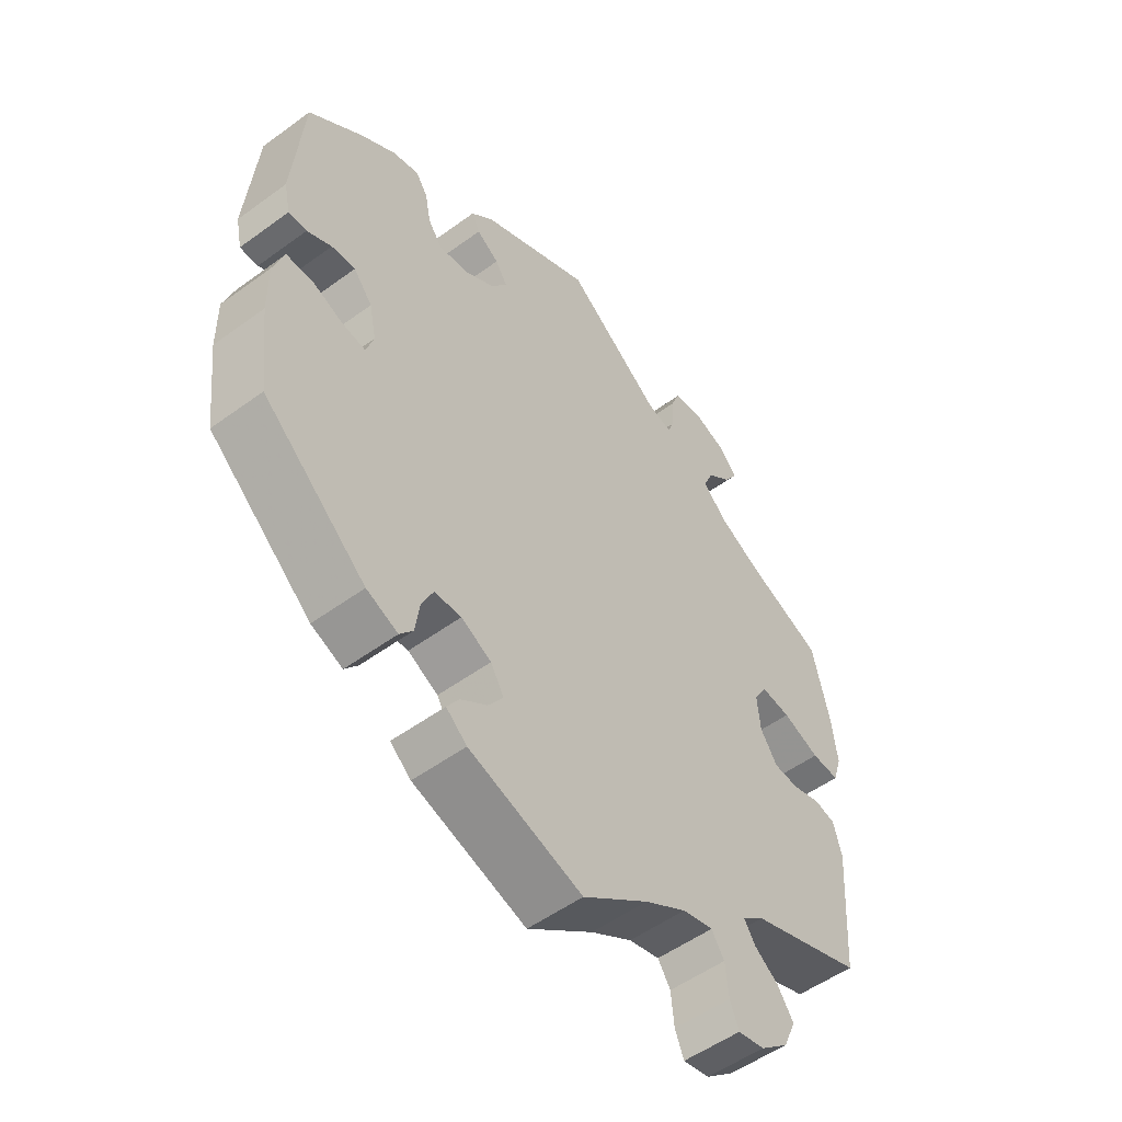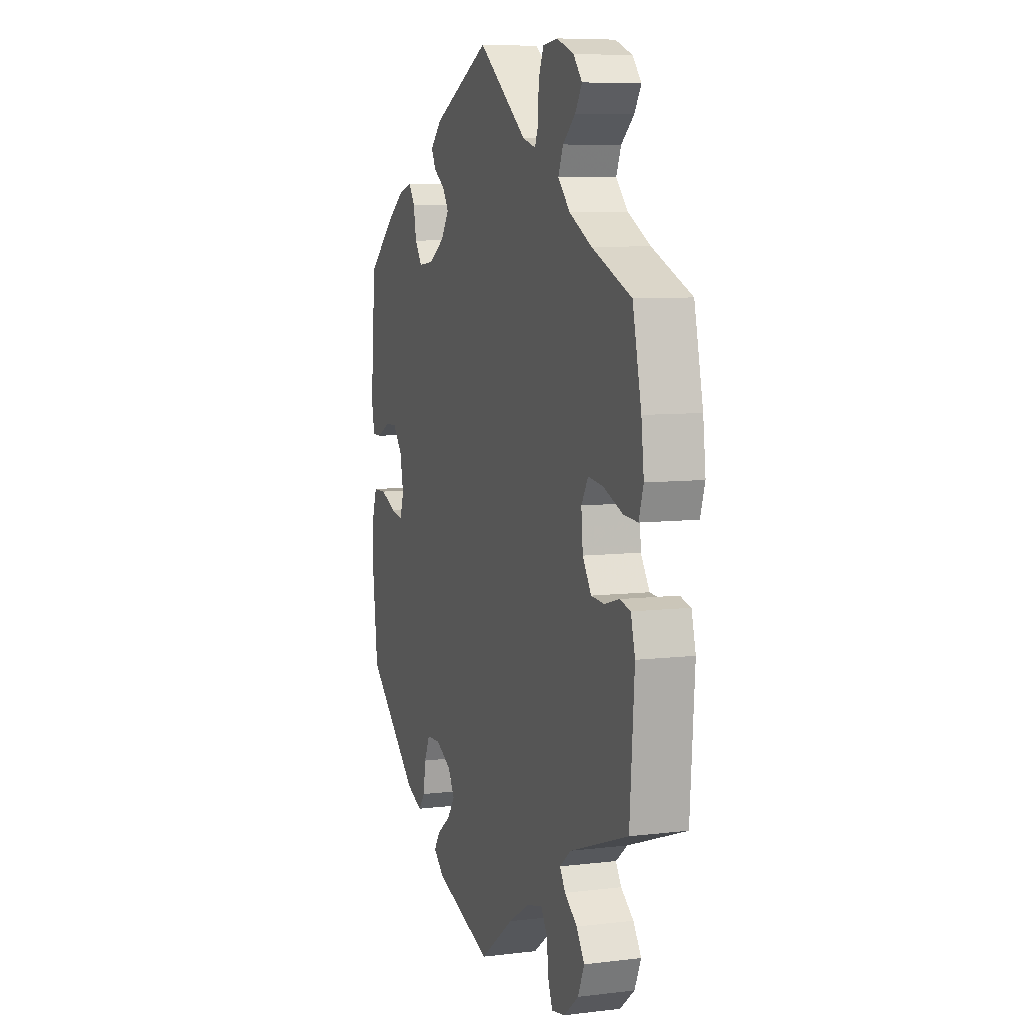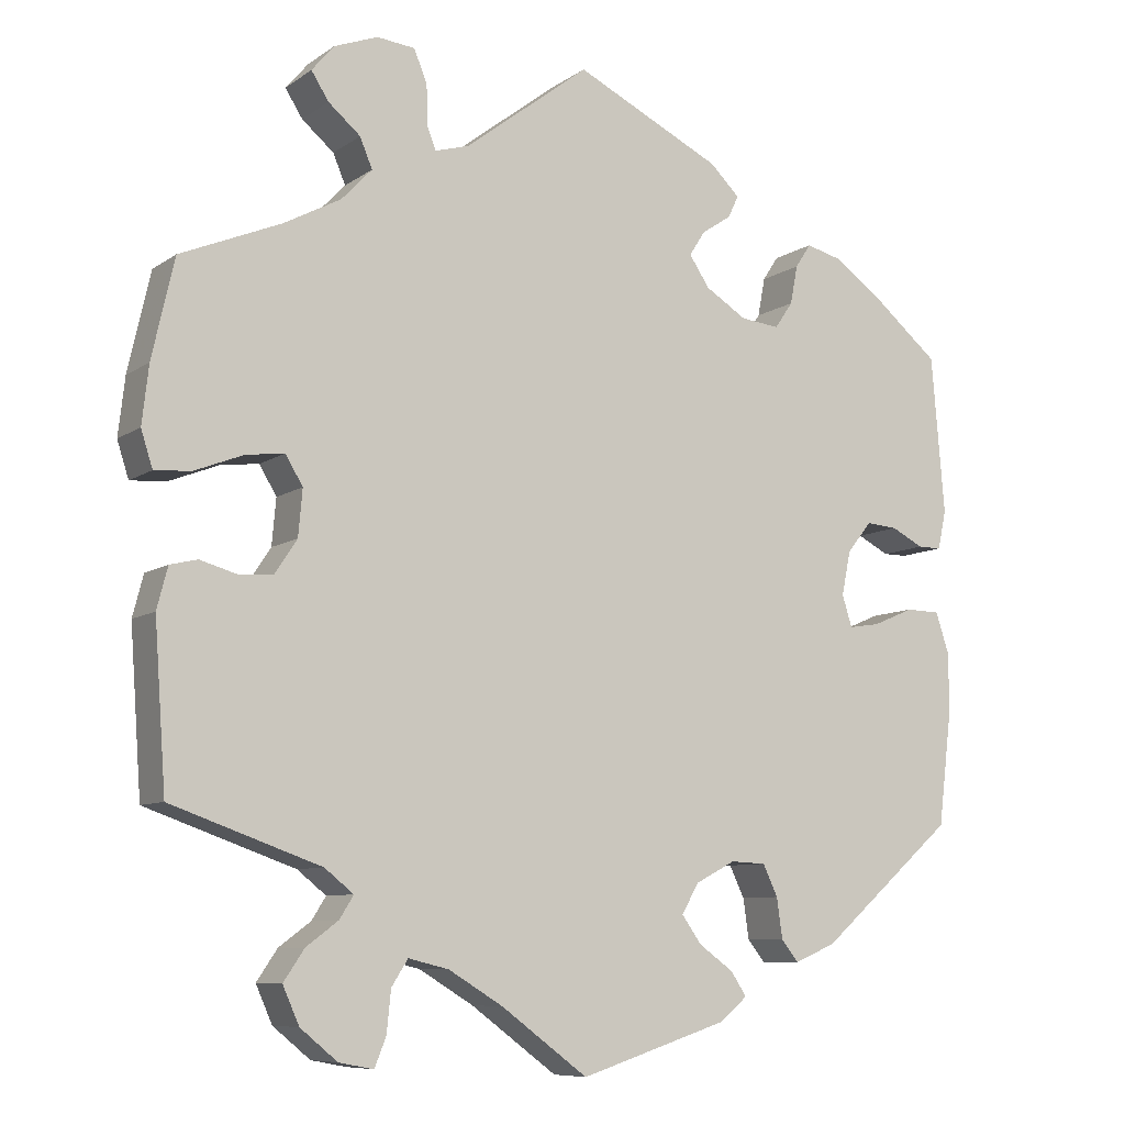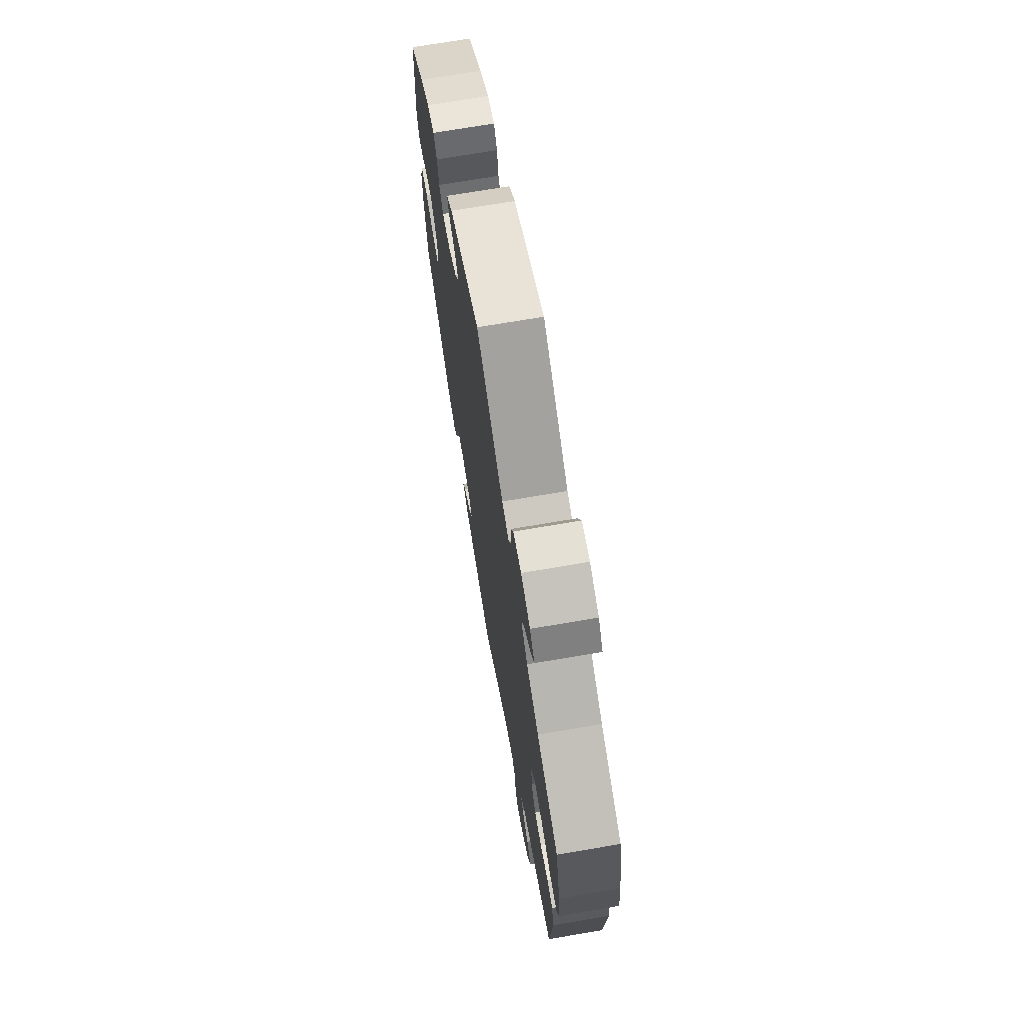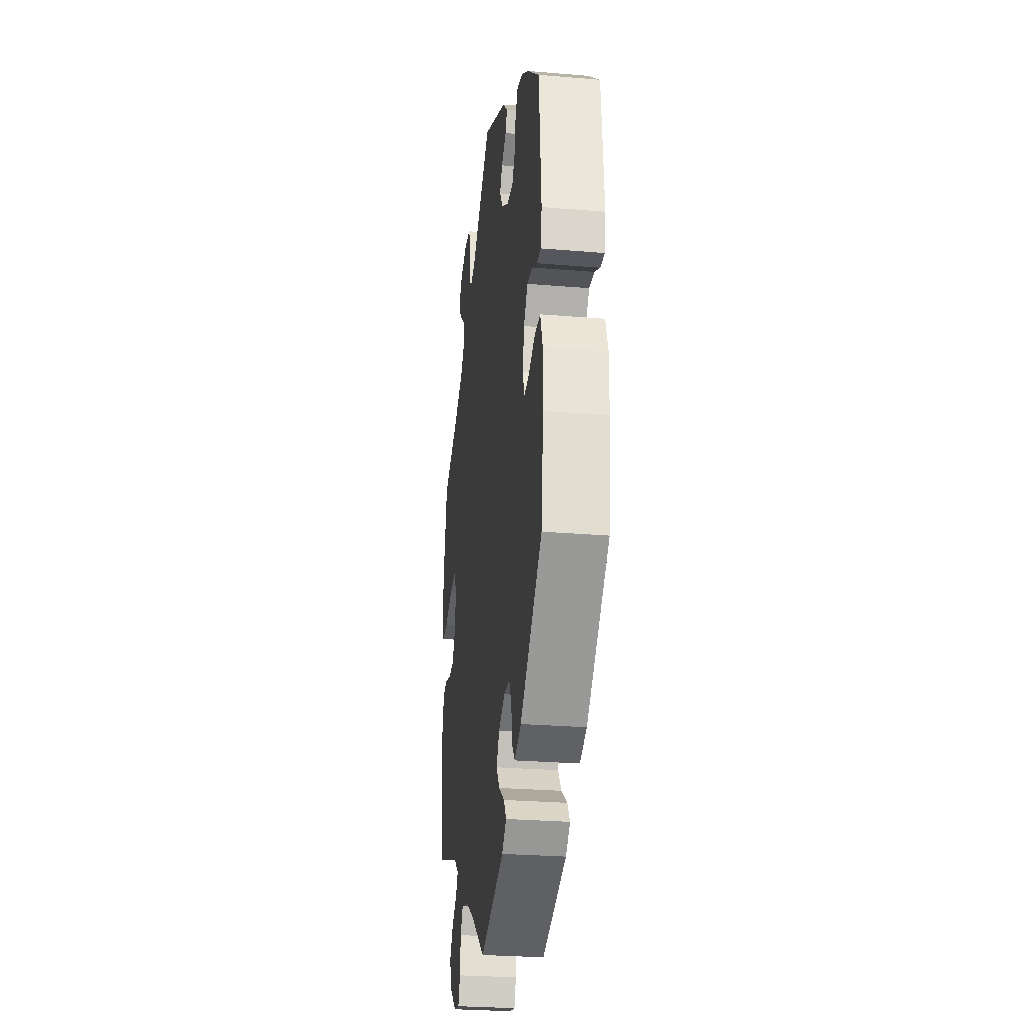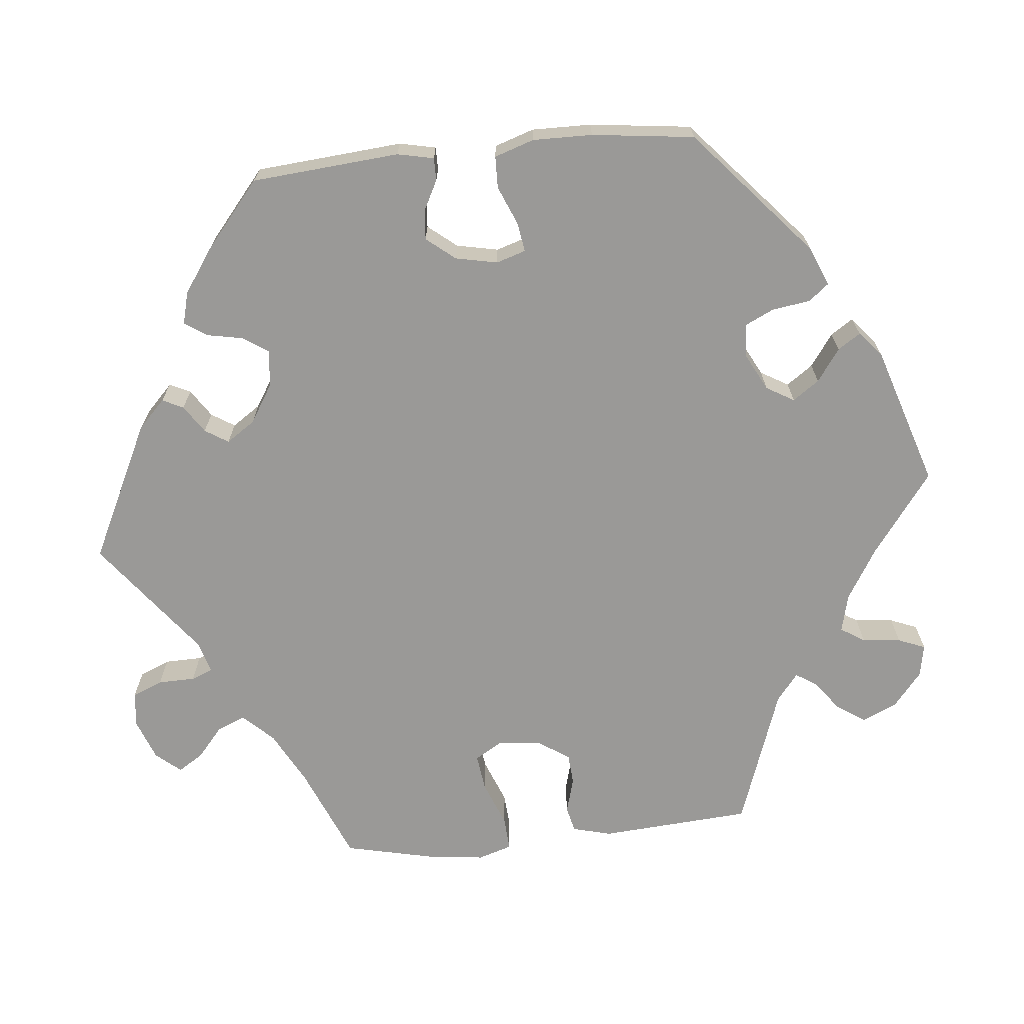
<metadata>
{"format":"obj","ext":"obj","renderer":"f3d","projection":"perspective","resolution":1024,"background":"white","views":[{"elev":-53.0,"azim":128.1,"up":"+Z"},{"elev":7.6,"azim":-108.9,"up":"+Z"},{"elev":-8.4,"azim":-29.9,"up":"+Z"},{"elev":71.0,"azim":-99.7,"up":"+Z"},{"elev":-27.6,"azim":82.7,"up":"+Z"},{"elev":-69.0,"azim":95.7,"up":"+Y"}]}
</metadata>
<code>
v 0.336 0.07 -0.432
v 0.286 0.07 -0.453
v 0.265 0.07 -0.427
v 0.258 0.07 -0.378
v 0.24 0.07 -0.34
v 0.197 0.07 -0.338
v 0.149 0.07 -0.363
v 0.128 0.07 -0.399
v 0.152 0.07 -0.433
v 0.194 0.07 -0.463
v 0.213 0.07 -0.492
v 0.18 0.07 -0.52
v 0 0.07 -0.578
v -0.105 0.07 -0.5
v -0.171 0.07 -0.46
v -0.22 0.07 -0.448
v -0.24 0.07 -0.479
v -0.245 0.07 -0.529
v -0.259 0.07 -0.564
v -0.301 0.07 -0.556
v -0.346 0.07 -0.519
v -0.366 0.07 -0.474
v -0.341 0.07 -0.437
v -0.302 0.07 -0.408
v -0.285 0.07 -0.381
v -0.32 0.07 -0.353
v -0.501 0.07 -0.289
v -0.515 0.07 -0.093
v -0.502 0.07 -0.043
v -0.469 0.07 -0.035
v -0.423 0.07 -0.048
v -0.383 0.07 -0.045
v -0.356 0.07 -0.004
v -0.351 0.07 0.052
v -0.372 0.07 0.087
v -0.419 0.07 0.081
v -0.478 0.07 0.058
v -0.522 0.07 0.055
v -0.536 0.07 0.099
v -0.528 0.07 0.169
v -0.501 0.07 0.289
v -0.379 0.07 0.34
v -0.31 0.07 0.377
v -0.273 0.07 0.416
v -0.288 0.07 0.452
v -0.327 0.07 0.485
v -0.348 0.07 0.518
v -0.321 0.07 0.55
v -0.268 0.07 0.57
v -0.222 0.07 0.565
v -0.206 0.07 0.526
v -0.205 0.07 0.478
v -0.194 0.07 0.45
v -0.153 0.07 0.462
v -0.001 0.07 0.578
v 0.177 0.07 0.491
v 0.213 0.07 0.456
v 0.2 0.07 0.429
v 0.164 0.07 0.405
v 0.145 0.07 0.375
v 0.17 0.07 0.338
v 0.22 0.07 0.307
v 0.267 0.07 0.302
v 0.289 0.07 0.334
v 0.298 0.07 0.381
v 0.317 0.07 0.41
v 0.359 0.07 0.399
v 0.414 0.07 0.361
v 0.5 0.07 0.289
v 0.516 0.07 0.098
v 0.506 0.07 0.051
v 0.477 0.07 0.051
v 0.438 0.07 0.071
v 0.4 0.07 0.074
v 0.37 0.07 0.037
v 0.359 0.07 -0.017
v 0.371 0.07 -0.055
v 0.409 0.07 -0.049
v 0.459 0.07 -0.028
v 0.5 0.07 -0.029
v 0.517 0.07 -0.08
v 0.516 0.07 -0.157
v 0.5 0.07 -0.289
v 0.336 0 -0.432
v 0.286 0 -0.453
v 0.265 0 -0.427
v 0.258 0 -0.378
v 0.24 0 -0.34
v 0.197 0 -0.338
v 0.149 0 -0.363
v 0.128 0 -0.399
v 0.152 0 -0.433
v 0.194 0 -0.463
v 0.213 0 -0.492
v 0.18 0 -0.52
v 0 0 -0.578
v -0.105 0 -0.5
v -0.171 0 -0.46
v -0.22 0 -0.448
v -0.24 0 -0.479
v -0.245 0 -0.529
v -0.259 0 -0.564
v -0.301 0 -0.556
v -0.346 0 -0.519
v -0.366 0 -0.474
v -0.341 0 -0.437
v -0.302 0 -0.408
v -0.285 0 -0.381
v -0.32 0 -0.353
v -0.501 0 -0.289
v -0.515 0 -0.093
v -0.502 0 -0.043
v -0.469 0 -0.035
v -0.423 0 -0.048
v -0.383 0 -0.045
v -0.356 0 -0.004
v -0.351 0 0.052
v -0.372 0 0.087
v -0.419 0 0.081
v -0.478 0 0.058
v -0.522 0 0.055
v -0.536 0 0.099
v -0.528 0 0.169
v -0.501 0 0.289
v -0.379 0 0.34
v -0.31 0 0.377
v -0.273 0 0.416
v -0.288 0 0.452
v -0.327 0 0.485
v -0.348 0 0.518
v -0.321 0 0.55
v -0.268 0 0.57
v -0.222 0 0.565
v -0.206 0 0.526
v -0.205 0 0.478
v -0.194 0 0.45
v -0.153 0 0.462
v -0.001 0 0.578
v 0.177 0 0.491
v 0.213 0 0.456
v 0.2 0 0.429
v 0.164 0 0.405
v 0.145 0 0.375
v 0.17 0 0.338
v 0.22 0 0.307
v 0.267 0 0.302
v 0.289 0 0.334
v 0.298 0 0.381
v 0.317 0 0.41
v 0.359 0 0.399
v 0.414 0 0.361
v 0.5 0 0.289
v 0.516 0 0.098
v 0.506 0 0.051
v 0.477 0 0.051
v 0.438 0 0.071
v 0.4 0 0.074
v 0.37 0 0.037
v 0.359 0 -0.017
v 0.371 0 -0.055
v 0.409 0 -0.049
v 0.459 0 -0.028
v 0.5 0 -0.029
v 0.517 0 -0.08
v 0.516 0 -0.157
v 0.5 0 -0.289
f 78 79 80 81
f 77 78 81 82
f 70 71 72 73
f 70 73 74
f 69 70 74
f 68 69 74 75
f 64 65 66 67
f 63 64 67 68
f 56 57 58 59
f 54 55 56 59
f 53 54 59 60
f 49 50 51 52
f 49 52 53
f 48 49 53
f 45 46 47 48
f 44 45 48 53
f 43 44 53 60
f 39 40 41 42
f 36 37 38 39
f 35 36 39 42
f 34 35 42 43
f 28 29 30 31
f 26 27 28 31
f 25 26 31 32
f 21 22 23 24
f 21 24 25
f 20 21 25
f 17 18 19 20
f 16 17 20 25
f 15 16 25 32
f 11 12 13 14
f 9 10 11 14
f 8 9 14 15
f 7 8 15 32
f 1 2 3 4
f 1 4 5
f 77 82 83 1
f 63 68 75 76
f 62 63 76
f 61 62 76 77
f 33 34 43 60
f 6 7 32 33
f 5 6 33 60
f 60 61 77
f 1 5 60 77
f 164 163 162 161
f 165 164 161 160
f 156 155 154 153
f 157 156 153
f 157 153 152
f 158 157 152 151
f 150 149 148 147
f 151 150 147 146
f 142 141 140 139
f 142 139 138 137
f 143 142 137 136
f 135 134 133 132
f 136 135 132
f 136 132 131
f 131 130 129 128
f 136 131 128 127
f 143 136 127 126
f 125 124 123 122
f 122 121 120 119
f 125 122 119 118
f 126 125 118 117
f 114 113 112 111
f 114 111 110 109
f 115 114 109 108
f 107 106 105 104
f 108 107 104
f 108 104 103
f 103 102 101 100
f 108 103 100 99
f 115 108 99 98
f 97 96 95 94
f 97 94 93 92
f 98 97 92 91
f 115 98 91 90
f 87 86 85 84
f 88 87 84
f 84 166 165 160
f 159 158 151 146
f 159 146 145
f 160 159 145 144
f 143 126 117 116
f 116 115 90 89
f 143 116 89 88
f 160 144 143
f 160 143 88 84
f 1 84 85 2
f 2 85 86 3
f 3 86 87 4
f 4 87 88 5
f 5 88 89 6
f 6 89 90 7
f 7 90 91 8
f 8 91 92 9
f 9 92 93 10
f 10 93 94 11
f 11 94 95 12
f 12 95 96 13
f 13 96 97 14
f 14 97 98 15
f 15 98 99 16
f 16 99 100 17
f 17 100 101 18
f 18 101 102 19
f 19 102 103 20
f 20 103 104 21
f 21 104 105 22
f 22 105 106 23
f 23 106 107 24
f 24 107 108 25
f 25 108 109 26
f 26 109 110 27
f 27 110 111 28
f 28 111 112 29
f 29 112 113 30
f 30 113 114 31
f 31 114 115 32
f 32 115 116 33
f 33 116 117 34
f 34 117 118 35
f 35 118 119 36
f 36 119 120 37
f 37 120 121 38
f 38 121 122 39
f 39 122 123 40
f 40 123 124 41
f 41 124 125 42
f 42 125 126 43
f 43 126 127 44
f 44 127 128 45
f 45 128 129 46
f 46 129 130 47
f 47 130 131 48
f 48 131 132 49
f 49 132 133 50
f 50 133 134 51
f 51 134 135 52
f 52 135 136 53
f 53 136 137 54
f 54 137 138 55
f 55 138 139 56
f 56 139 140 57
f 57 140 141 58
f 58 141 142 59
f 59 142 143 60
f 60 143 144 61
f 61 144 145 62
f 62 145 146 63
f 63 146 147 64
f 64 147 148 65
f 65 148 149 66
f 66 149 150 67
f 67 150 151 68
f 68 151 152 69
f 69 152 153 70
f 70 153 154 71
f 71 154 155 72
f 72 155 156 73
f 73 156 157 74
f 74 157 158 75
f 75 158 159 76
f 76 159 160 77
f 77 160 161 78
f 78 161 162 79
f 79 162 163 80
f 80 163 164 81
f 81 164 165 82
f 82 165 166 83
f 83 166 84 1

</code>
